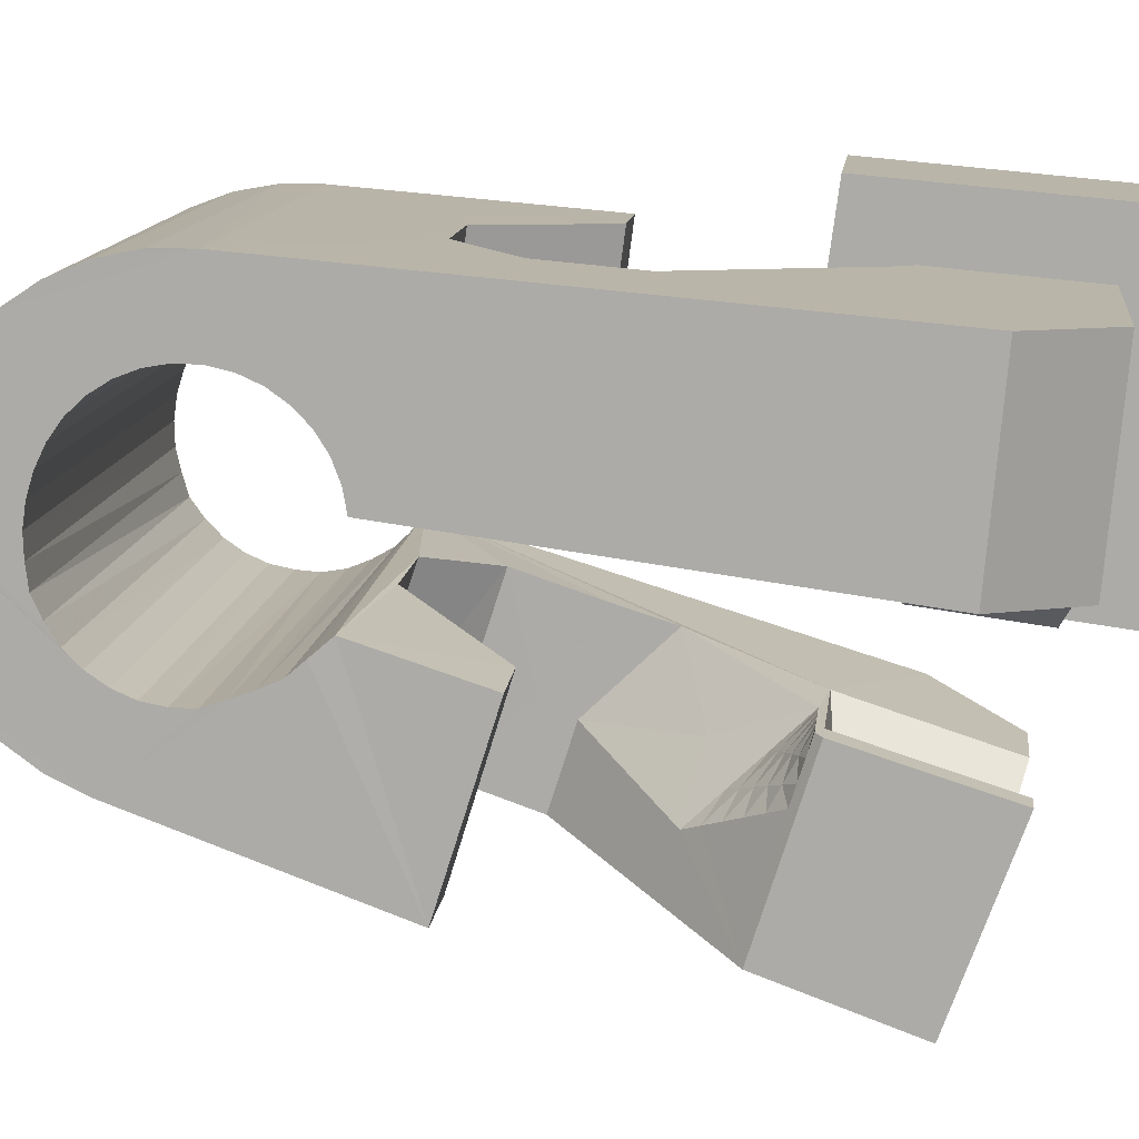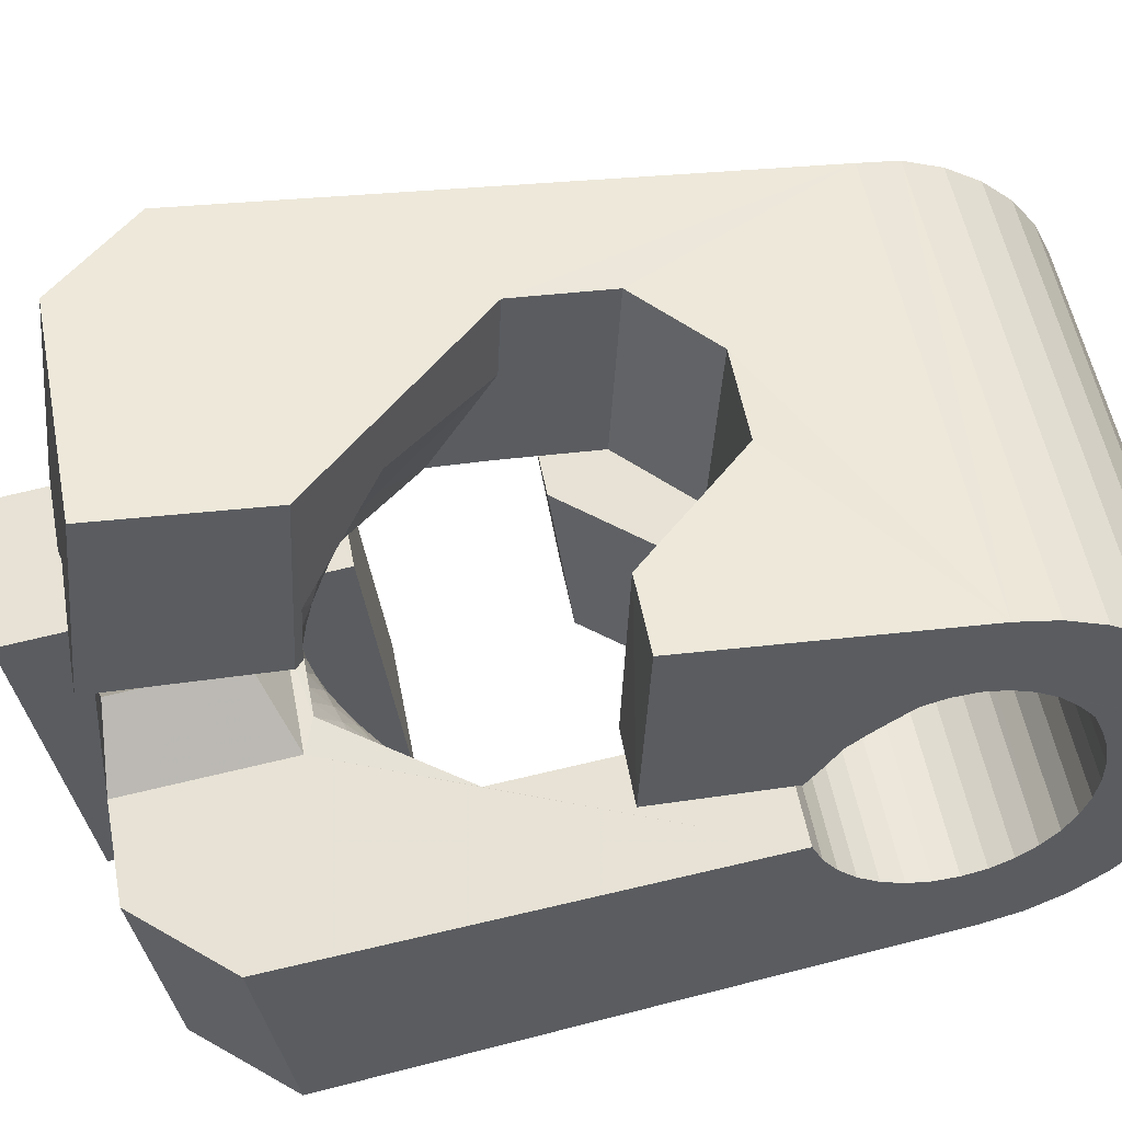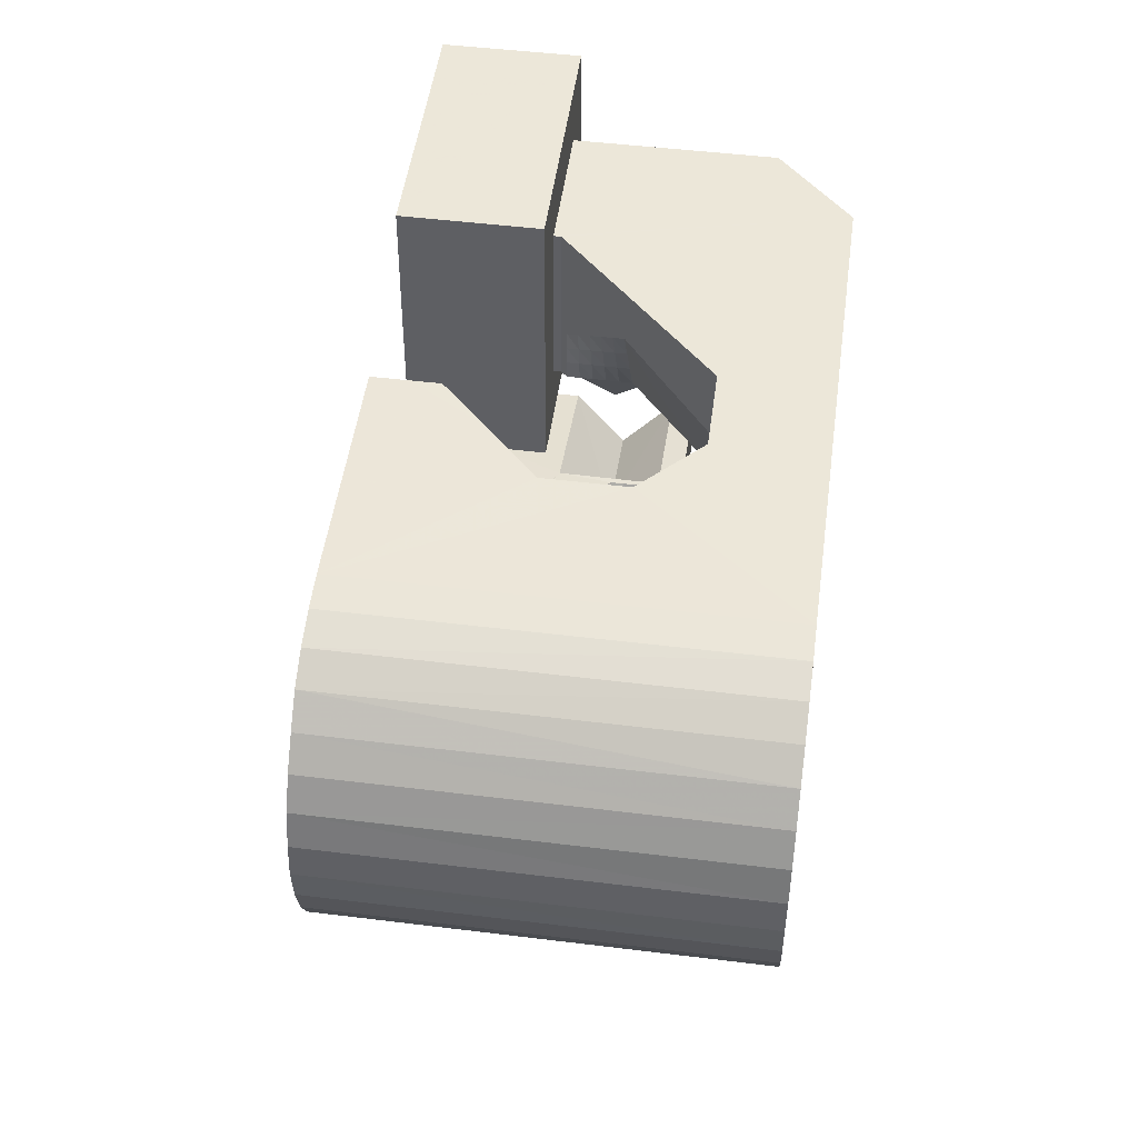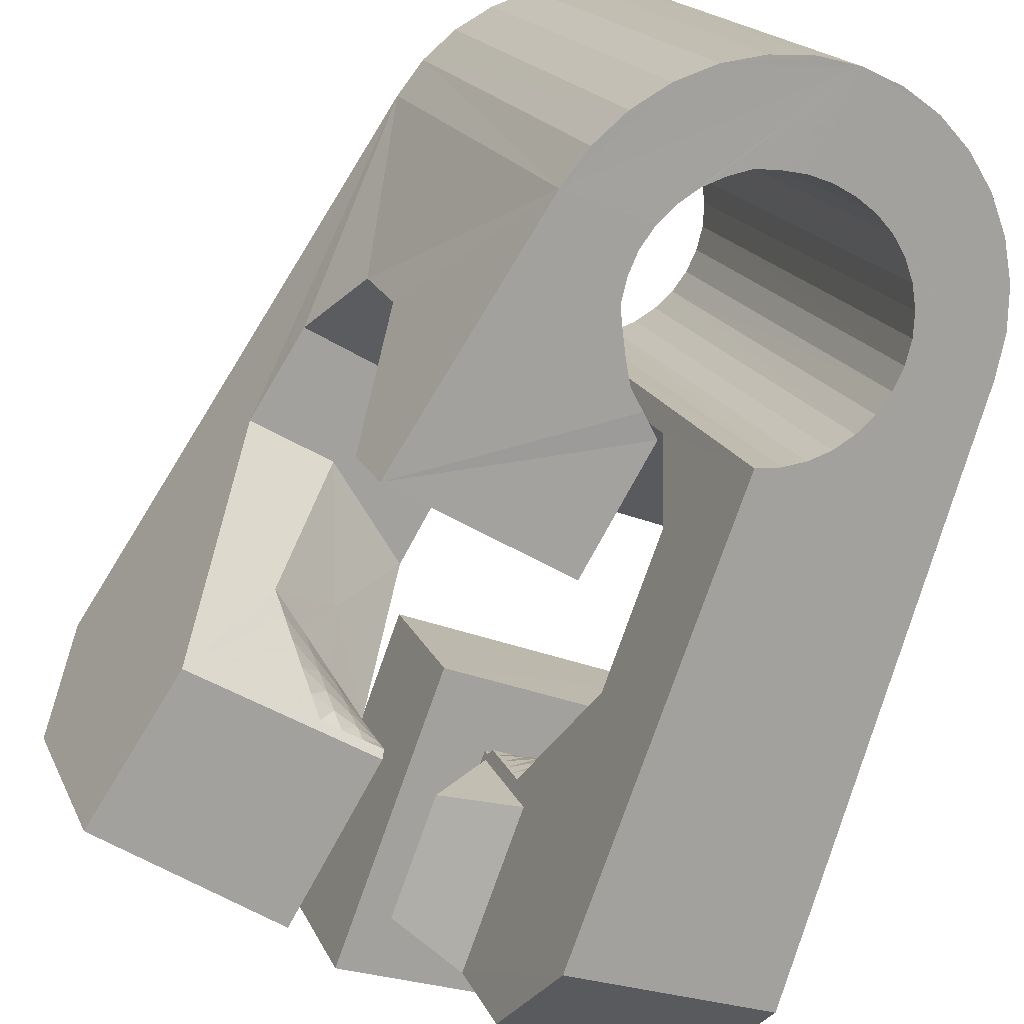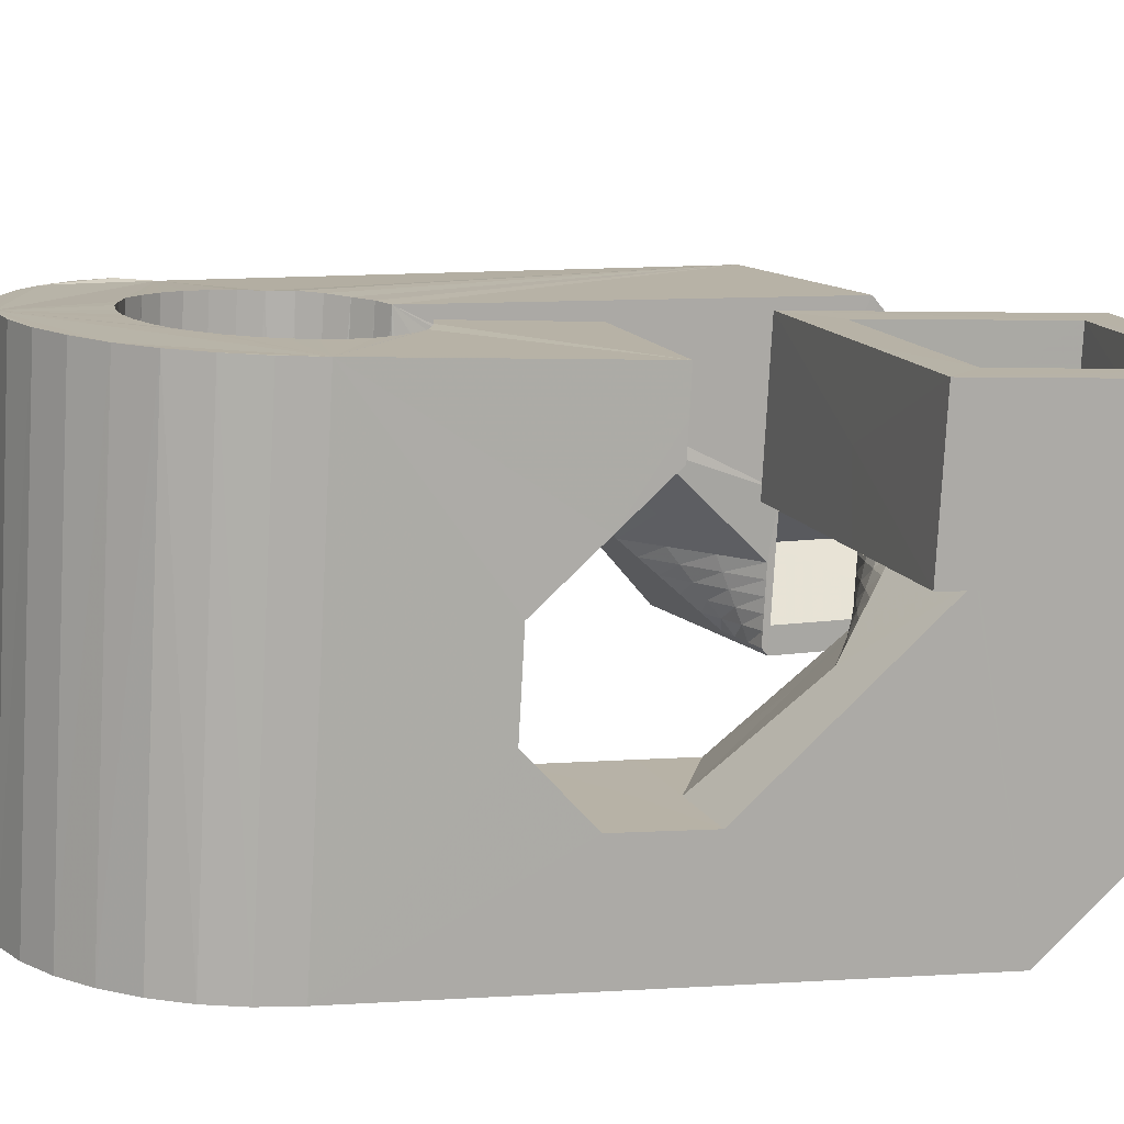
<metadata>
{"format":"obj","ext":"obj","renderer":"f3d","projection":"perspective","resolution":1024,"background":"white","views":[{"elev":-61.5,"azim":-94.7,"up":"+Y"},{"elev":-52.2,"azim":100.6,"up":"+Y"},{"elev":-39.5,"azim":-105.4,"up":"+Z"},{"elev":-70.6,"azim":160.9,"up":"+Y"},{"elev":29.3,"azim":-106.6,"up":"+Y"}]}
</metadata>
<code>
v -0.05593 -0.03811 0.04661
v -0.05309 -0.02544 -0.04796
v -0.05309 0.01227 0.07944
v -0.05242 -0.02601 0.06321
v -0.0523 -0.02475 -0.05459
v -0.05168 0.01868 0.03148
v -0.05028 -0.0244 -0.06099
v -0.04916 -0.01268 0.006416
v -0.04869 -0.01057 -0.009365
v -0.0471 -0.02445 -0.0669
v -0.04608 0.03731 0.08299
v -0.04535 0.001606 -0.01901
v -0.04534 0.01271 0.07226
v -0.04469 0.04372 0.03504
v -0.04438 0.01719 0.03862
v -0.04292 -0.02487 -0.07214
v -0.04213 0.01076 0.06841
v -0.04175 0.01292 0.04167
v -0.04136 0.01432 0.04187
v -0.04114 0.01674 -0.01687
v -0.03988 -0.02932 -0.04683
v -0.03956 -0.02887 -0.05063
v -0.03948 -0.02996 -0.04307
v -0.03875 0.03631 0.07561
v -0.03863 0.02538 -0.004966
v -0.03851 -0.02864 -0.05432
v -0.03836 -0.03078 -0.03949
v -0.03788 -0.02567 -0.0765
v -0.03777 0.0408 0.04197
v -0.03679 -0.02864 -0.05774
v -0.0366 0.03245 0.004777
v -0.03659 -0.03174 -0.03623
v -0.03517 -0.01648 0.005674
v -0.03513 0.03771 0.005526
v -0.03477 -0.000751 0.0261
v -0.03447 -0.02885 -0.06079
v -0.03423 -0.0328 -0.03339
v -0.0341 -0.01588 -0.000685
v -0.0332 0.04457 0.006498
v -0.03218 -0.02678 -0.07987
v -0.03195 0.000622 0.02872
v -0.03175 0.05037 -0.0372
v -0.03165 -0.02927 -0.06335
v -0.03136 -0.03393 -0.03112
v -0.03099 0.05107 -0.04382
v -0.02913 0.001998 0.03134
v -0.0291 0.05147 -0.05026
v -0.02841 -0.0299 -0.06532
v -0.02819 0.01229 0.03024
v -0.02808 -0.03508 -0.02949
v -0.0277 -0.003401 0.02971
v -0.02711 0.01045 0.04111
v -0.02691 0.02152 -0.00646
v -0.02631 0.003374 0.03395
v -0.02598 -0.02822 -0.08202
v -0.02613 0.05148 -0.05629
v -0.02592 0.009517 0.04096
v -0.0256 -0.001686 0.03157
v -0.02507 -0.009632 0.02433
v -0.02491 -0.03069 -0.06669
v -0.02454 -0.03621 -0.02853
v -0.02453 -0.008768 0.06633
v -0.02442 0.005841 0.06825
v -0.02351 -0.04715 0.04634
v -0.0235 2.9e-05 0.03343
v -0.02349 0.00475 0.03657
v -0.02334 0.003977 0.07918
v -0.02287 0.03506 0.004973
v -0.0228 0.0243 0.03188
v -0.02172 0.0509 -0.06136
v -0.02147 0.02619 0.03963
v -0.02142 0.01694 0.08101
v -0.0214 0.001745 0.03528
v -0.02127 -0.03159 -0.06752
v -0.02124 0.03739 0.0338
v -0.02098 0.02117 0.07408
v -0.02067 0.006125 0.03918
v -0.02064 -0.00605 0.03332
v -0.02054 0.03611 0.04105
v -0.01953 -0.02986 -0.08295
v -0.01941 -0.03519 0.06293
v -0.01929 0.003461 0.03714
v -0.01926 -0.003994 0.03442
v -0.01884 -0.0187 -0.01095
v -0.01866 0.0465 -0.03608
v -0.01863 -0.02098 0.0048
v -0.01851 -0.02235 0.01421
v -0.01835 0.04698 -0.03987
v -0.01827 0.04586 -0.03232
v -0.01787 -0.001938 0.03552
v -0.01757 -0.03259 -0.06775
v -0.0173 0.04722 -0.04355
v -0.01719 0.005177 0.039
v -0.01717 0.04503 -0.02874
v -0.01713 0.03028 0.07543
v -0.01666 0.05017 -0.06574
v -0.01648 0.000118 0.03662
v -0.01641 0.02905 0.08274
v -0.016 -0.006379 -0.02057
v -0.01557 0.04722 -0.04698
v -0.01538 0.04409 -0.02547
v -0.01509 -0.01463 0.03829
v -0.0151 0.002174 0.03772
v -0.01473 -0.01856 0.06528
v -0.01392 -0.03367 -0.06734
v -0.01371 0.004229 0.03882
v -0.01358 -0.008709 0.03694
v -0.01326 0.04702 -0.05004
v -0.01308 -0.03174 -0.08259
v -0.01302 0.04304 -0.02264
v -0.01291 -0.006301 0.03727
v -0.01224 -0.003905 0.03761
v -0.01177 0.00875 -0.01843
v -0.01157 -0.00151 0.03795
v -0.01096 0.04905 -0.06909
v -0.0109 0.000887 0.03829
v -0.01032 -0.03991 -0.02912
v -0.01044 0.04656 -0.0526
v -0.0103 -0.03479 -0.06655
v -0.01023 0.003281 0.03863
v -0.01016 0.04186 -0.02037
v -0.009892 0.004249 0.03998
v -0.009874 0.00411 0.04095
v -0.009508 0.000184 0.06793
v -0.009501 0.005647 0.04018
v -0.009129 0.001567 0.06812
v -0.007118 -0.04054 -0.03234
v -0.007196 0.04593 -0.05455
v -0.007131 -0.03594 -0.0647
v -0.006818 0.04092 -0.01874
v -0.006865 -0.03371 -0.08098
v -0.006408 0.02424 0.003175
v -0.006381 -0.04414 -0.008415
v -0.005621 0.006656 0.03656
v -0.005141 0.001497 0.07192
v -0.004769 0.04763 -0.0713
v -0.00438 -0.04092 -0.03499
v -0.004268 -0.03707 -0.0624
v -0.003701 0.04516 -0.05594
v -0.003255 0.03979 -0.01789
v -0.003021 0.03634 0.004895
v -0.003009 -0.00845 0.04343
v -0.003196 -0.03217 -0.00691
v -0.002743 -0.01139 0.06366
v -0.002528 -0.04097 -0.03829
v -0.001981 -0.03811 -0.05952
v -0.001562 -0.01018 -0.02241
v -0.001105 -0.03572 -0.07816
v -0.000862 -0.04096 -0.04169
v -0.000247 -0.03907 -0.05624
v -6.5e-05 0.04424 -0.05677
v 0.000716 -0.04091 -0.04514
v 0.000822 -0.03988 -0.05265
v 0.001016 0.004338 0.02864
v 0.000997 0.03028 0.03991
v 0.001085 -0.04048 -0.0489
v 0.001454 0.02512 0.07527
v 0.001684 -0.00299 0.07898
v 0.001696 0.04602 -0.07218
v 0.002253 0.004758 -0.02013
v 0.003638 0.04325 -0.05699
v 0.003987 -0.03769 -0.07424
v 0.007303 0.04221 -0.05659
v 0.007498 0.01352 -0.007923
v 0.008021 0.02945 0.03218
v 0.008125 -0.02509 0.03322
v 0.008124 0.0441 -0.07183
v 0.008232 -0.0237 0.03223
v 0.008213 -0.03957 -0.06937
v 0.008704 0.02205 0.08253
v 0.008903 -0.02131 0.03257
v 0.00931 -0.02081 0.03383
v 0.009587 -0.01892 0.0329
v 0.01026 -0.01652 0.03326
v 0.01157 0.03556 -0.01971
v 0.01064 0.01059 0.007267
v 0.0108 0.04104 -0.05546
v 0.01091 -0.01412 0.03359
v 0.01144 -0.04128 -0.06373
v 0.01159 -0.01173 0.03392
v 0.01165 -0.02455 0.03142
v 0.01233 0.008807 0.01644
v 0.01287 -0.0222 0.03081
v 0.01322 -0.03038 0.0605
v 0.01351 -0.04272 -0.0575
v 0.01423 0.0352 -0.02137
v 0.01417 0.03989 -0.05412
v 0.01409 -0.01986 0.0302
v 0.01434 0.04213 -0.07022
v 0.01441 -0.0261 0.0611
v 0.01438 -0.002047 0.03653
v 0.01507 -0.02539 0.03062
v 0.0153 -0.01751 0.02959
v 0.01538 -0.02568 -0.01872
v 0.01652 -0.01516 0.02898
v 0.01684 -0.02309 0.02906
v 0.01715 0.03476 -0.02394
v 0.01692 0.03877 -0.05162
v 0.01774 -0.01282 0.02837
v 0.01849 -0.02623 0.02982
v 0.0186 -0.0208 0.0275
v 0.01941 0.03474 -0.0271
v 0.01926 0.03771 -0.04879
v 0.01963 -0.007388 0.06376
v 0.0201 0.0401 -0.06741
v 0.02036 -0.0185 0.02594
v 0.02047 -0.006366 0.02036
v 0.0208 -0.02399 0.0273
v 0.02125 0.03475 -0.03053
v 0.021 0.03677 -0.0455
v 0.02196 -0.01455 0.0372
v 0.0222 0.0348 -0.03434
v 0.02206 0.03597 -0.04191
v 0.02213 -0.01621 0.02438
v 0.02239 0.03537 -0.03814
v 0.02312 -0.02174 0.0248
v 0.02312 0.005006 0.06553
v 0.02331 -0.05145 -0.01538
v 0.02389 -0.01391 0.02282
v 0.02448 0.02174 0.05326
v 0.02477 0.008011 -0.002467
v 0.02519 0.03811 -0.06349
v 0.02542 -0.0195 0.02228
v 0.02621 -0.01895 0.05988
v 0.0267 -0.03935 -0.01366
v 0.02706 0.006534 0.003409
v 0.02708 -0.02933 -0.02084
v 0.02755 -0.01728 -0.02942
v 0.02774 -0.01725 0.01977
v 0.02944 0.03627 -0.05862
v 0.03004 -0.01501 0.01726
v 0.03139 -0.002155 -0.02741
v 0.03265 0.03456 -0.05296
v 0.03467 0.03247 -0.04686
v 0.03751 0.006234 -0.0151
v 0.03945 -0.0328 0.02586
v 0.04081 0.003145 0.000179
v 0.04535 -0.0381 0.05146
v 0.05527 -0.002699 0.0565
v 0.05591 0.01414 0.04438
f 166 236 238
f 166 238 184
f 164 235 221
f 235 237 221
f 237 226 221
f 226 176 221
f 176 164 221
f 160 232 164
f 232 235 164
f 160 147 228
f 160 228 232
f 172 190 211
f 190 224 211
f 211 191 172
f 211 224 204
f 211 204 191
f 20 113 53
f 113 132 53
f 132 31 53
f 31 25 53
f 25 20 53
f 99 113 12
f 113 20 12
f 99 12 84
f 12 9 84
f 84 9 38
f 9 8 38
f 8 33 38
f 33 86 38
f 86 84 38
f 123 124 142
f 124 144 142
f 142 102 123
f 142 144 104
f 142 104 102
f 104 144 124
f 122 120 106
f 122 106 93
f 35 33 8
f 35 8 18
f 41 35 18
f 46 41 18
f 54 46 18
f 66 54 18
f 77 66 18
f 122 93 77
f 18 122 77
f 86 33 87
f 33 35 59
f 35 51 59
f 51 78 59
f 78 107 59
f 107 87 59
f 87 33 59
f 103 106 116
f 106 120 116
f 103 82 93
f 103 93 106
f 82 66 77
f 82 77 93
f 97 103 114
f 103 116 114
f 97 73 82
f 97 82 103
f 82 73 66
f 73 54 66
f 90 97 112
f 97 114 112
f 90 65 73
f 90 73 97
f 73 65 54
f 65 46 54
f 83 90 111
f 90 112 111
f 83 58 65
f 83 65 90
f 65 58 46
f 58 41 46
f 83 111 107
f 83 107 78
f 58 83 78
f 58 78 51
f 58 51 41
f 51 35 41
f 166 168 181
f 166 181 192
f 231 226 237
f 231 237 236
f 229 231 236
f 223 229 236
f 216 223 236
f 208 216 236
f 200 208 236
f 166 192 200
f 236 166 200
f 176 226 182
f 226 231 207
f 231 219 207
f 219 199 207
f 199 180 207
f 180 182 207
f 182 226 207
f 183 181 171
f 181 168 171
f 183 196 192
f 183 192 181
f 196 208 200
f 196 200 192
f 188 183 173
f 183 171 173
f 188 201 196
f 188 196 183
f 196 201 208
f 201 216 208
f 193 188 174
f 188 173 174
f 193 206 201
f 193 201 188
f 201 206 216
f 206 223 216
f 195 193 178
f 193 174 178
f 195 214 206
f 195 206 193
f 206 214 223
f 214 229 223
f 195 178 180
f 195 180 199
f 214 195 199
f 214 199 219
f 214 219 229
f 219 231 229
f 19 52 57
f 52 125 57
f 125 122 57
f 122 18 57
f 18 19 57
f 171 168 166
f 117 133 143
f 204 217 220
f 117 143 147
f 191 204 220
f 191 220 175
f 173 171 166
f 174 173 166
f 178 174 166
f 180 178 166
f 184 190 172
f 166 184 172
f 180 166 172
f 180 172 191
f 182 180 191
f 117 147 160
f 182 191 175
f 176 182 175
f 164 176 175
f 160 164 175
f 175 117 160
f 227 225 218
f 227 218 185
f 228 227 185
f 239 238 236
f 232 228 185
f 240 239 236
f 240 236 237
f 232 185 234
f 235 232 234
f 234 240 237
f 237 235 234
f 161 151 91
f 151 74 91
f 91 105 163
f 91 163 161
f 105 119 177
f 105 177 163
f 119 129 187
f 119 187 177
f 129 138 198
f 129 198 187
f 138 146 203
f 138 203 198
f 146 150 210
f 146 210 203
f 150 153 210
f 153 213 210
f 153 156 213
f 156 215 213
f 156 152 212
f 156 212 215
f 152 149 212
f 149 209 212
f 149 145 209
f 145 202 209
f 145 137 197
f 145 197 202
f 137 127 186
f 137 186 197
f 127 117 175
f 127 175 186
f 130 140 50
f 140 61 50
f 50 44 121
f 50 121 130
f 44 37 110
f 44 110 121
f 37 32 101
f 37 101 110
f 32 27 94
f 32 94 101
f 27 23 94
f 23 89 94
f 23 21 89
f 21 85 89
f 21 22 88
f 21 88 85
f 22 26 92
f 22 92 88
f 26 30 100
f 26 100 92
f 30 36 108
f 30 108 100
f 36 43 108
f 43 118 108
f 43 48 118
f 48 128 118
f 48 60 139
f 48 139 128
f 60 74 139
f 74 151 139
f 233 234 185
f 233 185 179
f 179 169 233
f 169 230 233
f 169 162 222
f 169 222 230
f 162 148 205
f 162 205 222
f 148 131 189
f 148 189 205
f 131 109 167
f 131 167 189
f 109 80 159
f 109 159 167
f 80 55 159
f 55 136 159
f 55 40 115
f 55 115 136
f 40 28 115
f 28 96 115
f 28 16 70
f 28 70 96
f 16 10 56
f 16 56 70
f 10 7 56
f 7 47 56
f 7 5 47
f 5 45 47
f 5 2 45
f 2 42 45
f 132 141 68
f 141 39 68
f 39 34 68
f 34 31 68
f 31 132 68
f 39 141 140
f 175 220 240
f 159 136 115
f 205 189 167
f 47 45 42
f 70 56 47
f 70 47 42
f 233 230 222
f 115 96 70
f 159 115 70
f 159 70 42
f 205 167 159
f 234 233 222
f 222 205 159
f 234 222 159
f 39 140 130
f 39 130 121
f 42 39 121
f 42 121 110
f 42 110 101
f 42 101 94
f 42 94 89
f 42 89 85
f 42 85 88
f 42 88 92
f 42 92 100
f 42 100 108
f 159 42 108
f 159 108 118
f 159 118 128
f 159 128 139
f 159 139 151
f 159 151 161
f 159 161 163
f 159 163 177
f 234 159 177
f 234 177 187
f 234 187 198
f 234 198 203
f 234 203 210
f 234 210 213
f 234 213 215
f 234 215 212
f 240 234 212
f 186 175 240
f 197 186 240
f 202 197 240
f 209 202 240
f 212 209 240
f 225 227 194
f 227 228 194
f 228 147 194
f 147 143 194
f 143 225 194
f 218 225 133
f 225 143 133
f 49 52 19
f 17 63 67
f 6 49 19
f 17 67 3
f 6 19 17
f 17 3 6
f 67 63 126
f 125 52 49
f 158 67 126
f 125 49 154
f 126 125 154
f 126 154 158
f 170 98 72
f 98 11 72
f 11 3 72
f 3 67 72
f 67 158 72
f 158 170 72
f 29 79 75
f 29 75 14
f 98 95 24
f 11 98 24
f 24 29 14
f 14 11 24
f 157 95 98
f 75 79 155
f 157 98 170
f 165 75 155
f 165 155 157
f 170 165 157
f 135 13 76
f 13 24 76
f 24 95 76
f 95 157 76
f 157 135 76
f 134 15 13
f 13 135 134
f 13 15 29
f 13 29 24
f 15 134 71
f 134 155 71
f 155 79 71
f 79 29 71
f 29 15 71
f 134 135 157
f 134 157 155
f 165 170 154
f 170 158 154
f 14 75 69
f 75 165 69
f 165 154 69
f 154 49 69
f 49 6 69
f 6 14 69
f 11 14 3
f 14 6 3
f 224 190 184
f 217 204 224
f 224 184 238
f 239 217 224
f 224 238 239
f 4 81 62
f 81 104 62
f 104 124 62
f 124 126 62
f 126 63 62
f 63 17 62
f 17 4 62
f 218 133 117
f 61 64 1
f 40 55 80
f 109 131 148
f 2 5 7
f 7 10 16
f 2 7 16
f 162 169 179
f 16 28 40
f 16 40 80
f 2 16 80
f 80 109 148
f 162 179 185
f 80 148 162
f 80 162 185
f 218 117 127
f 218 127 137
f 185 218 137
f 185 137 145
f 185 145 149
f 185 149 152
f 185 152 156
f 185 156 153
f 185 153 150
f 185 150 146
f 80 185 146
f 80 146 138
f 80 138 129
f 80 129 119
f 80 119 105
f 80 105 91
f 80 91 74
f 80 74 60
f 80 60 48
f 80 48 43
f 2 80 43
f 2 43 36
f 2 36 30
f 2 30 26
f 2 26 22
f 2 22 21
f 2 21 23
f 2 23 27
f 1 2 27
f 50 61 1
f 44 50 1
f 37 44 1
f 32 37 1
f 27 32 1
f 116 120 122
f 140 141 132
f 104 81 64
f 140 132 113
f 102 104 64
f 102 64 61
f 114 116 122
f 112 114 122
f 111 112 122
f 107 111 122
f 126 124 123
f 125 126 123
f 122 125 123
f 107 122 123
f 107 123 102
f 87 107 102
f 140 113 99
f 87 102 61
f 86 87 61
f 84 86 61
f 99 84 61
f 61 140 99
f 25 31 34
f 4 17 19
f 1 4 19
f 25 34 39
f 25 39 42
f 20 25 42
f 12 20 42
f 12 42 2
f 9 12 2
f 9 2 1
f 1 19 18
f 1 18 8
f 1 8 9
f 240 220 239
f 220 217 239
f 81 4 64
f 4 1 64

</code>
